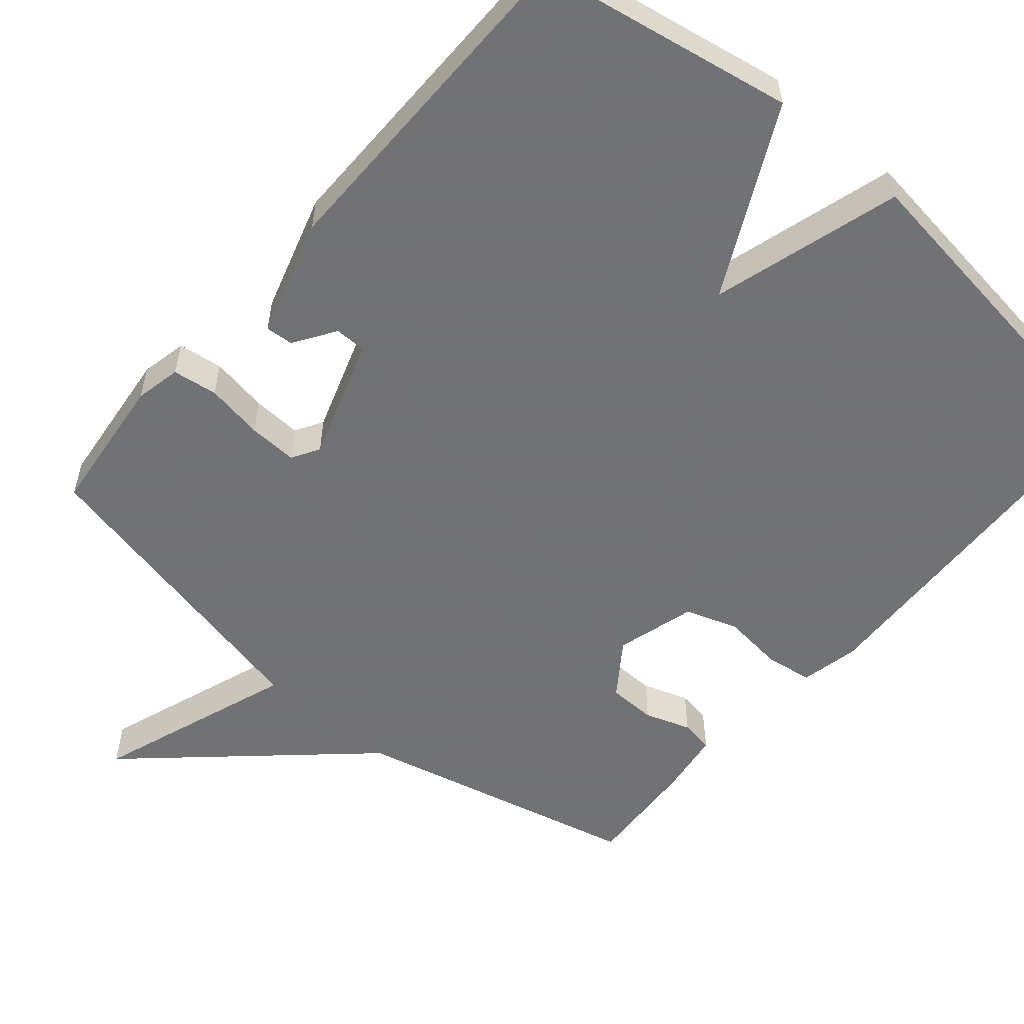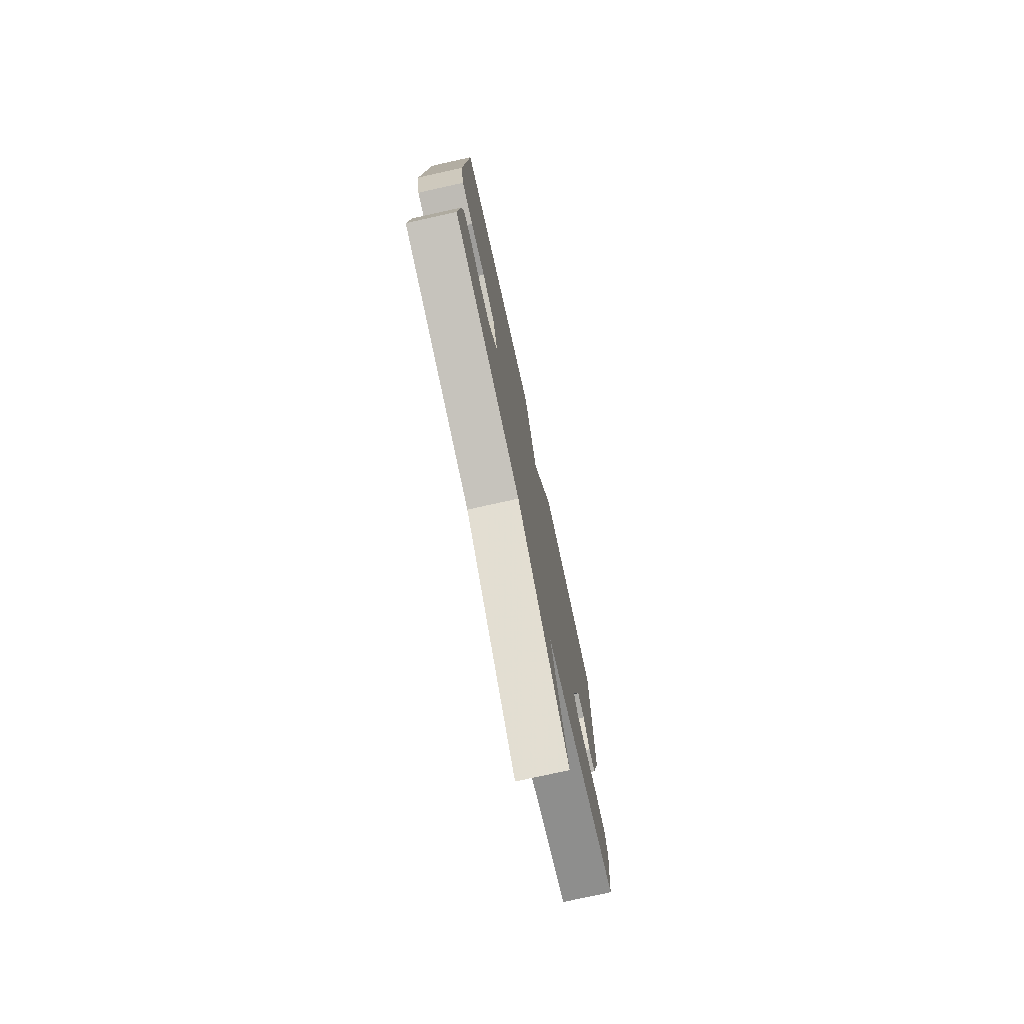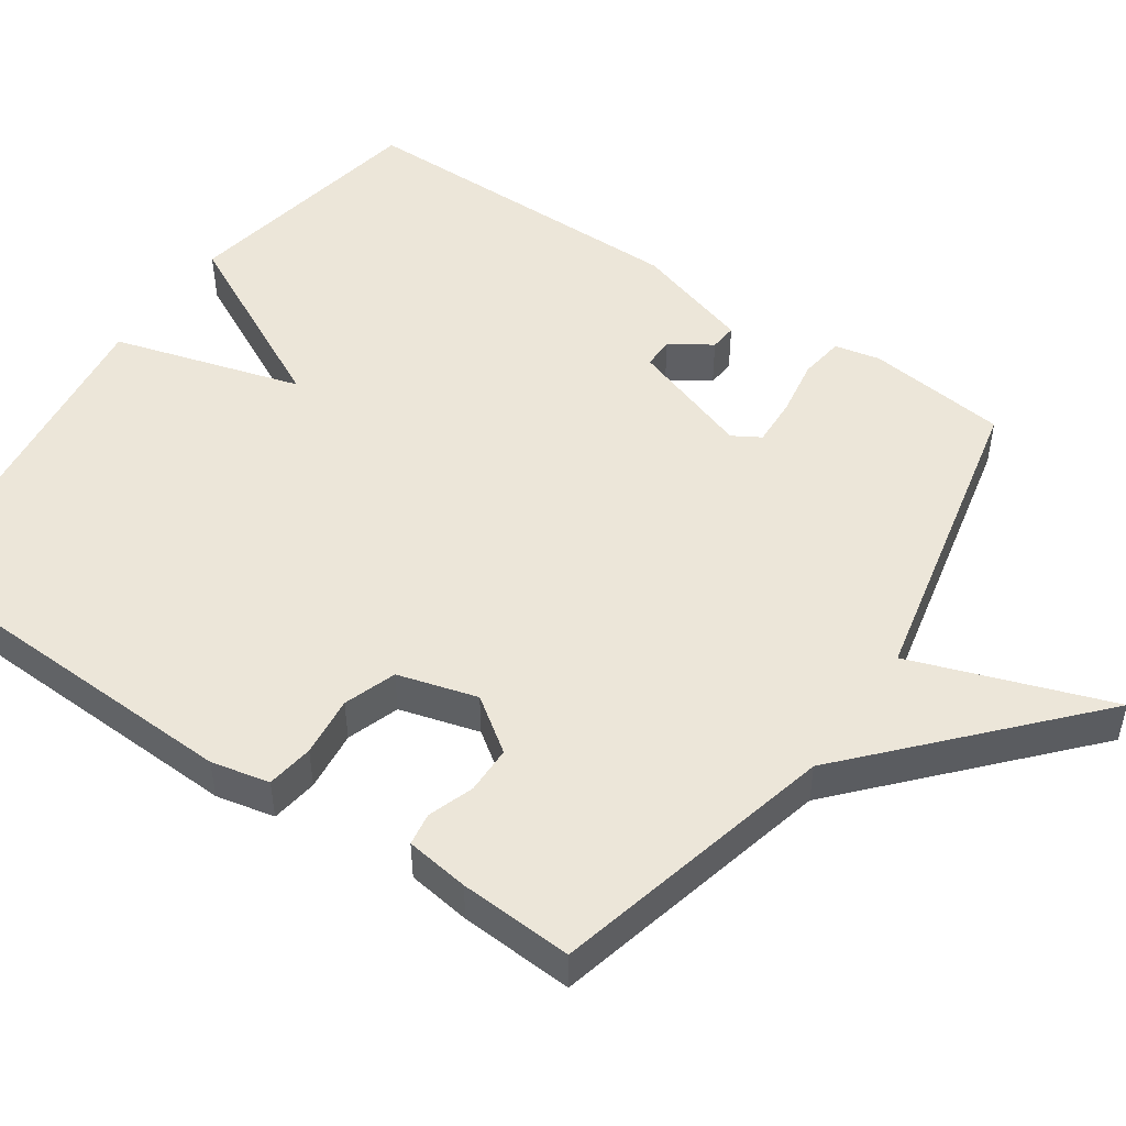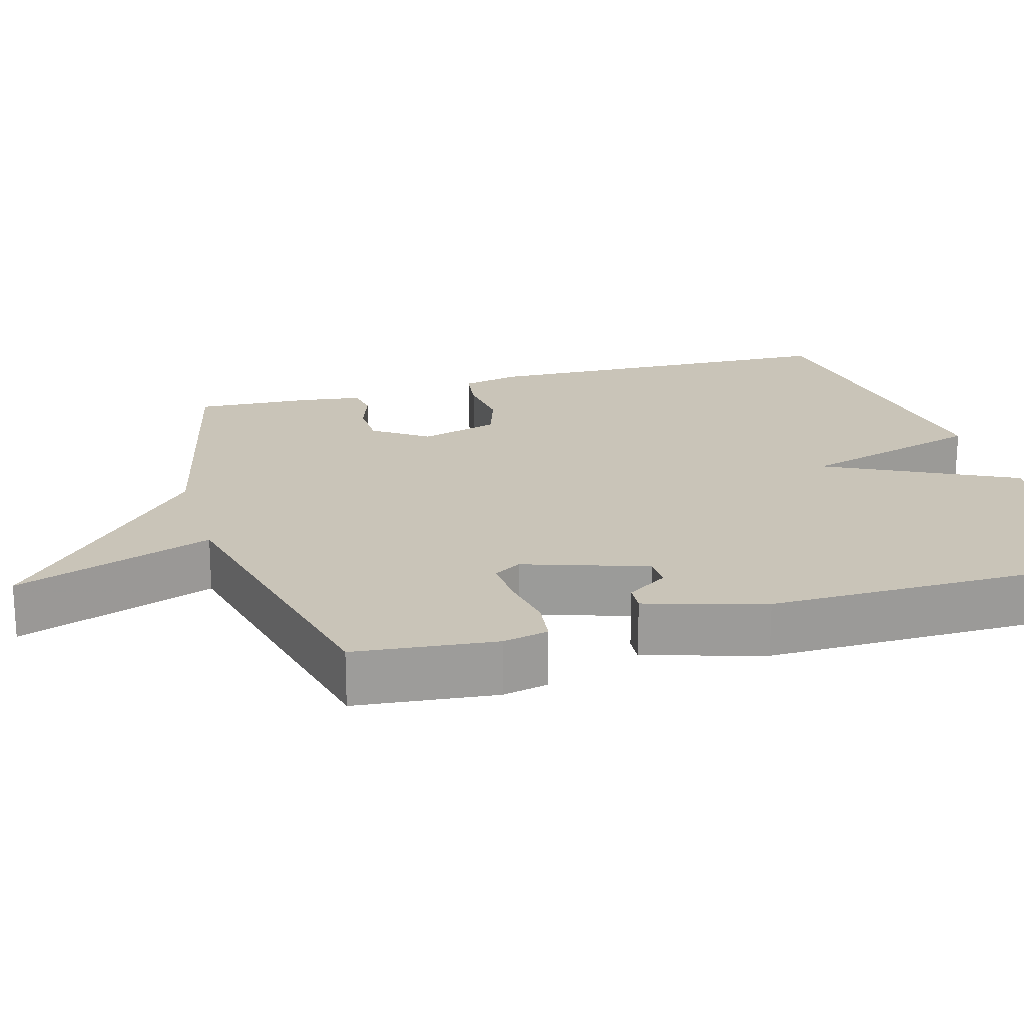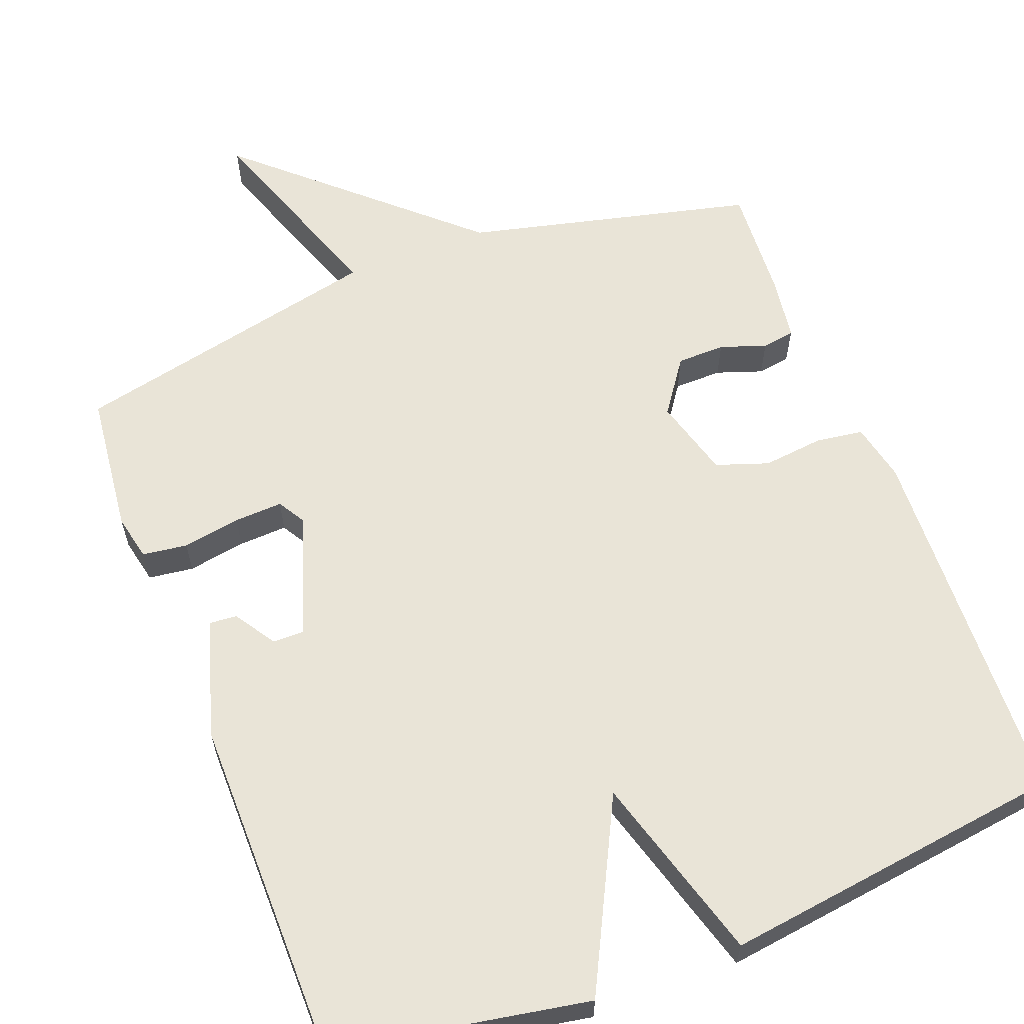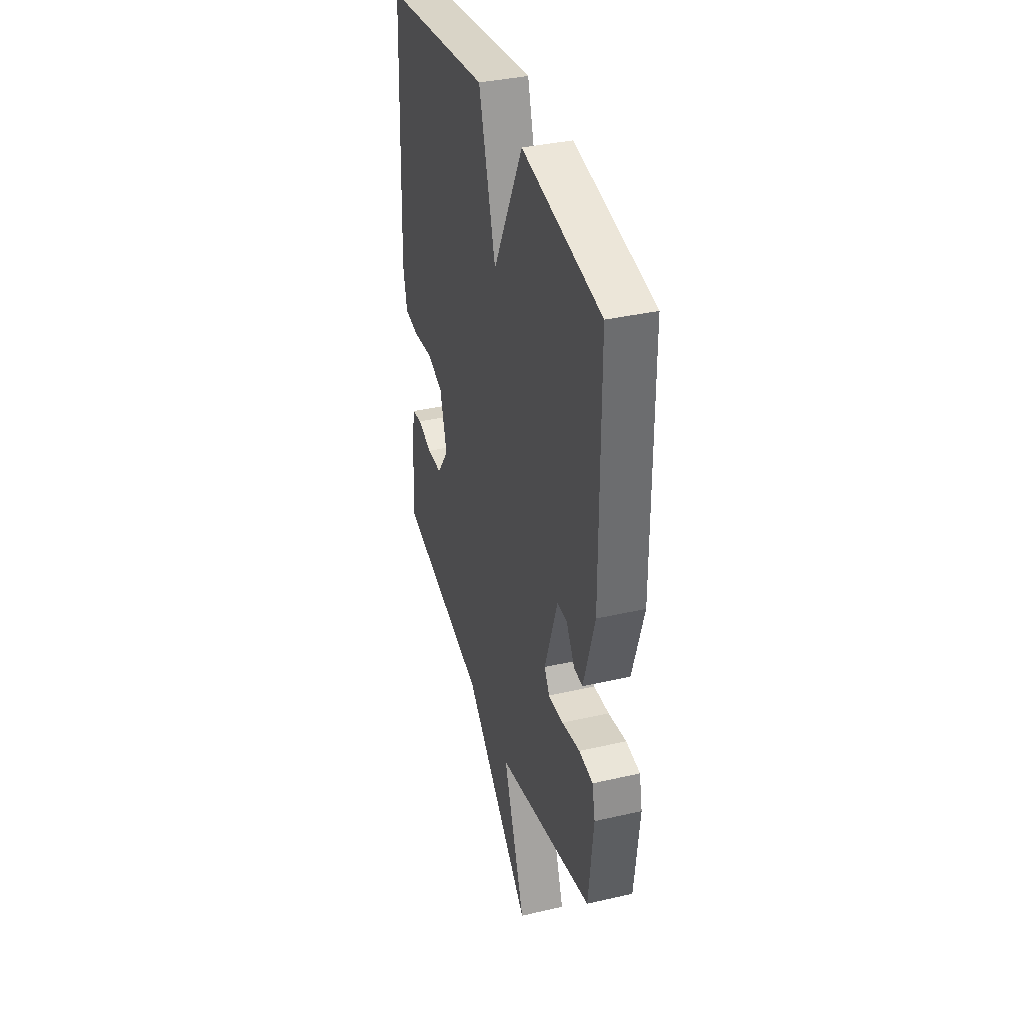
<metadata>
{"format":"obj","ext":"obj","renderer":"f3d","projection":"perspective","resolution":1024,"background":"white","views":[{"elev":-55.6,"azim":-40.5,"up":"+Y"},{"elev":-76.7,"azim":102.5,"up":"+Z"},{"elev":49.3,"azim":124.5,"up":"+Y"},{"elev":20.1,"azim":-106.3,"up":"+Y"},{"elev":61.2,"azim":-21.0,"up":"+Y"},{"elev":36.6,"azim":-106.7,"up":"+Z"}]}
</metadata>
<code>
v 0.5 0.07 -0.5
v 0.118 0.07 -0.592
v -0.176 0.07 -0.858
v -0.082 0.07 -0.592
v -0.5 0.07 -0.5
v -0.521 0.07 -0.312
v -0.508 0.07 -0.251
v -0.448 0.07 -0.243
v -0.371 0.07 -0.256
v -0.306 0.07 -0.259
v -0.284 0.07 -0.222
v -0.339 0.07 -0.059
v -0.381 0.07 -0.059
v -0.417 0.07 -0.114
v -0.454 0.07 -0.117
v -0.502 0.07 0.041
v -0.5 0.07 0.5
v -0.161 0.07 0.561
v -0.034 0.07 0.31
v 0.039 0.07 0.561
v 0.5 0.07 0.5
v 0.52 0.07 0.004
v 0.503 0.07 -0.074
v 0.44 0.07 -0.083
v 0.359 0.07 -0.074
v 0.289 0.07 -0.098
v 0.259 0.07 -0.204
v 0.31 0.07 -0.276
v 0.374 0.07 -0.277
v 0.435 0.07 -0.256
v 0.479 0.07 -0.263
v 0.491 0.07 -0.348
v 0.5 0 -0.5
v 0.118 0 -0.592
v -0.176 0 -0.858
v -0.082 0 -0.592
v -0.5 0 -0.5
v -0.521 0 -0.312
v -0.508 0 -0.251
v -0.448 0 -0.243
v -0.371 0 -0.256
v -0.306 0 -0.259
v -0.284 0 -0.222
v -0.339 0 -0.059
v -0.381 0 -0.059
v -0.417 0 -0.114
v -0.454 0 -0.117
v -0.502 0 0.041
v -0.5 0 0.5
v -0.161 0 0.561
v -0.034 0 0.31
v 0.039 0 0.561
v 0.5 0 0.5
v 0.52 0 0.004
v 0.503 0 -0.074
v 0.44 0 -0.083
v 0.359 0 -0.074
v 0.289 0 -0.098
v 0.259 0 -0.204
v 0.31 0 -0.276
v 0.374 0 -0.277
v 0.435 0 -0.256
v 0.479 0 -0.263
v 0.491 0 -0.348
f 32 1 2
f 31 32 2
f 30 31 2
f 29 30 2
f 2 3 4
f 29 2 4
f 28 29 4
f 4 5 6
f 28 4 6
f 27 28 6
f 23 24 25
f 22 23 25
f 21 22 25
f 20 21 25
f 19 20 25
f 19 25 26
f 17 18 19
f 16 17 19
f 15 16 19
f 13 14 15
f 13 15 19
f 12 13 19
f 19 26 27
f 12 19 27
f 11 12 27
f 6 7 8 9
f 6 9 10
f 27 6 10
f 10 11 27
f 34 33 64
f 34 64 63
f 34 63 62
f 34 62 61
f 36 35 34
f 36 34 61
f 36 61 60
f 38 37 36
f 38 36 60
f 38 60 59
f 57 56 55
f 57 55 54
f 57 54 53
f 57 53 52
f 57 52 51
f 58 57 51
f 51 50 49
f 51 49 48
f 51 48 47
f 47 46 45
f 51 47 45
f 51 45 44
f 59 58 51
f 59 51 44
f 59 44 43
f 41 40 39 38
f 42 41 38
f 42 38 59
f 59 43 42
f 1 33 34 2
f 2 34 35 3
f 3 35 36 4
f 4 36 37 5
f 5 37 38 6
f 6 38 39 7
f 7 39 40 8
f 8 40 41 9
f 9 41 42 10
f 10 42 43 11
f 11 43 44 12
f 12 44 45 13
f 13 45 46 14
f 14 46 47 15
f 15 47 48 16
f 16 48 49 17
f 17 49 50 18
f 18 50 51 19
f 19 51 52 20
f 20 52 53 21
f 21 53 54 22
f 22 54 55 23
f 23 55 56 24
f 24 56 57 25
f 25 57 58 26
f 26 58 59 27
f 27 59 60 28
f 28 60 61 29
f 29 61 62 30
f 30 62 63 31
f 31 63 64 32
f 32 64 33 1

</code>
